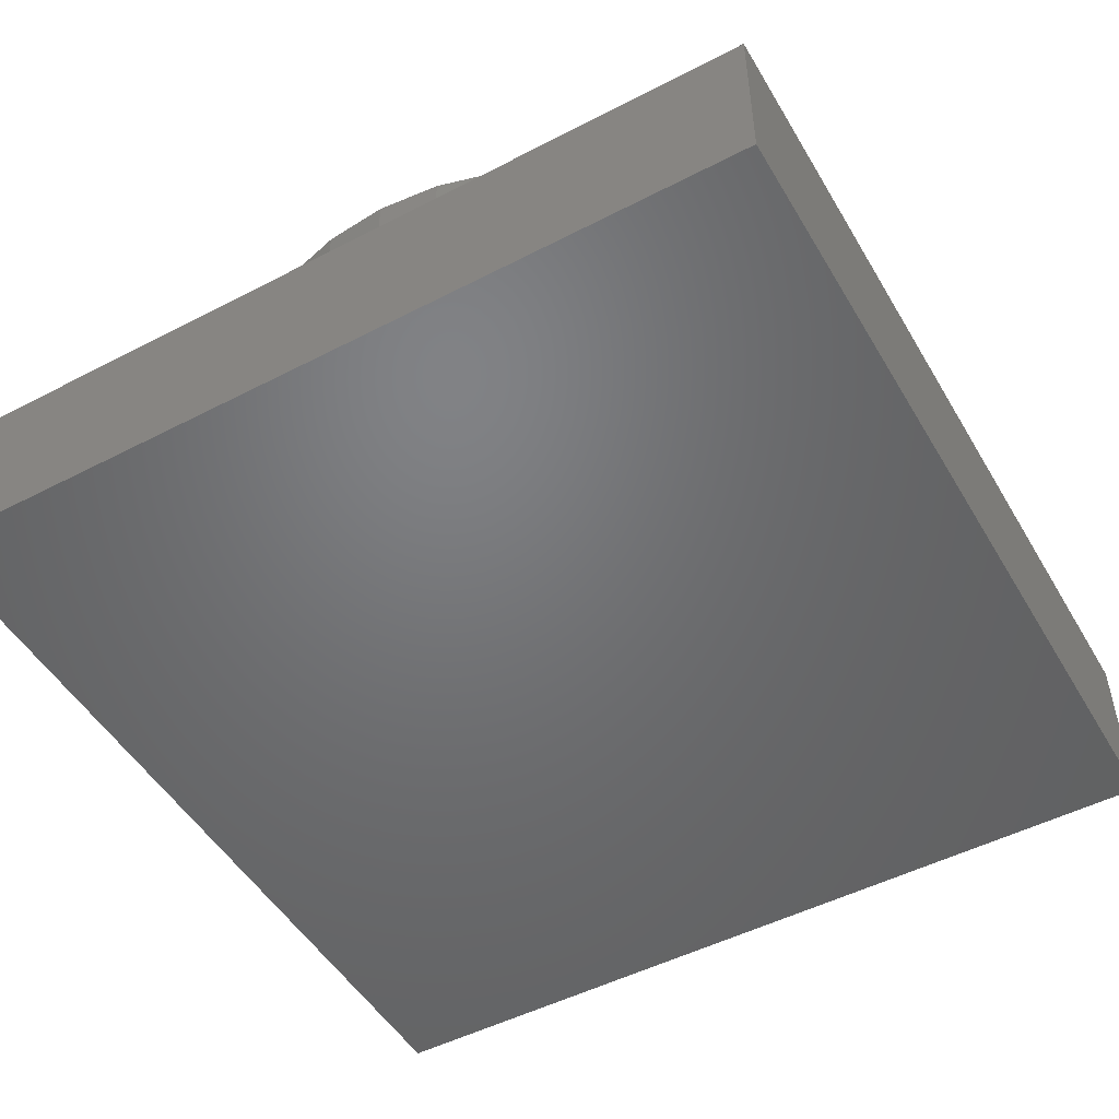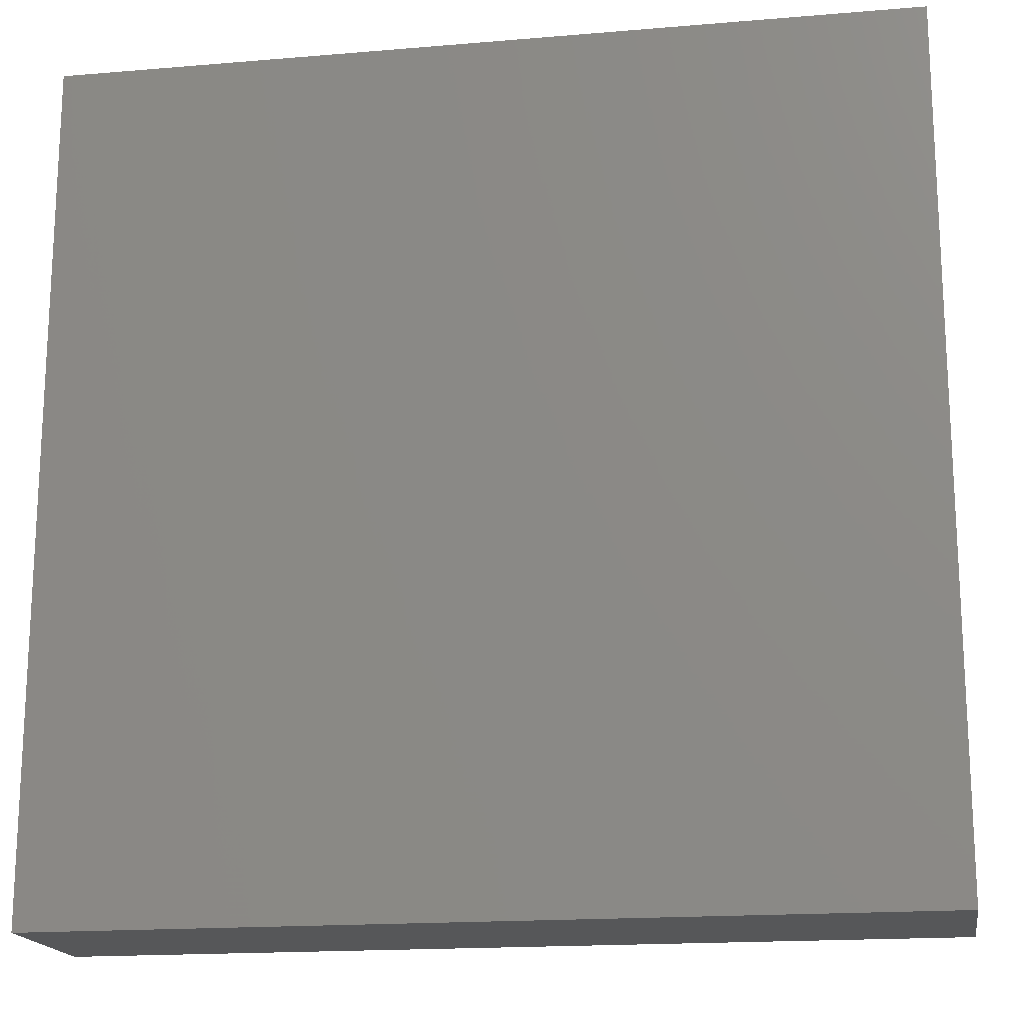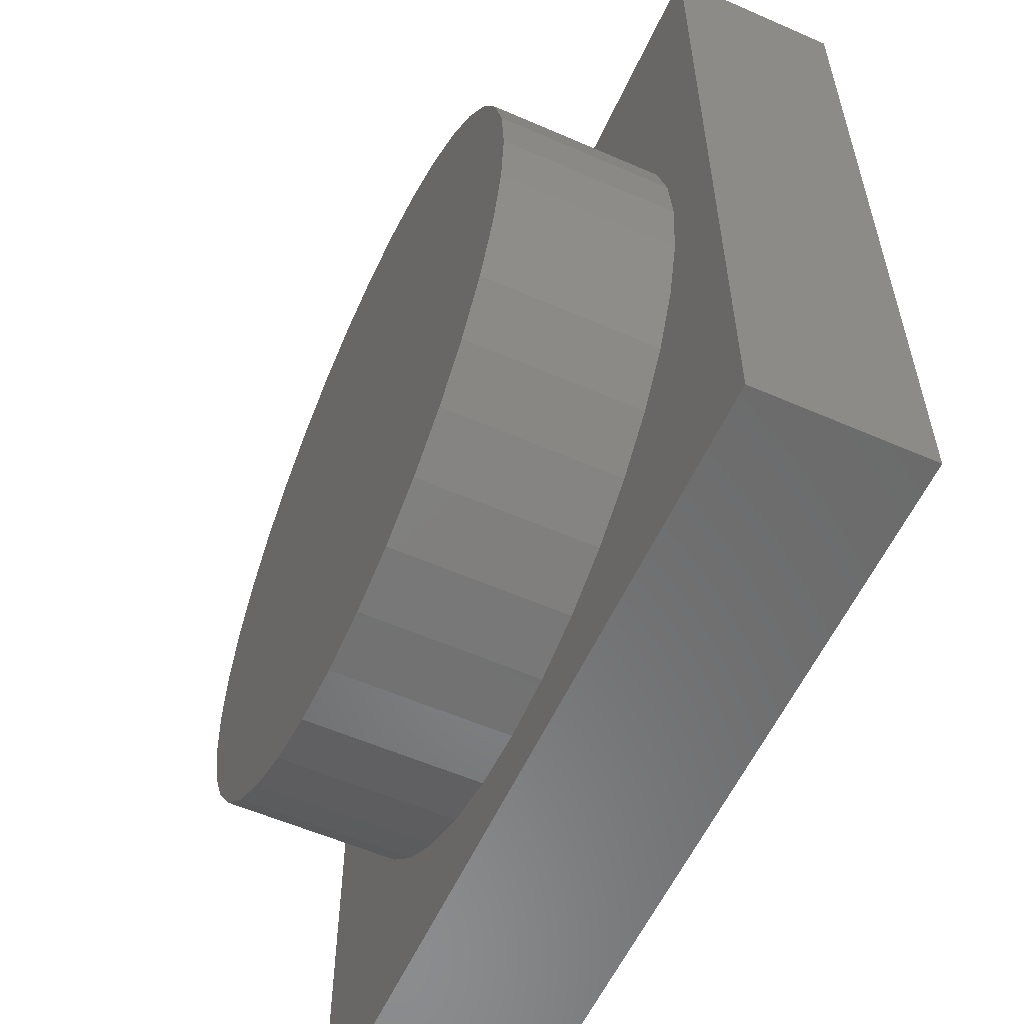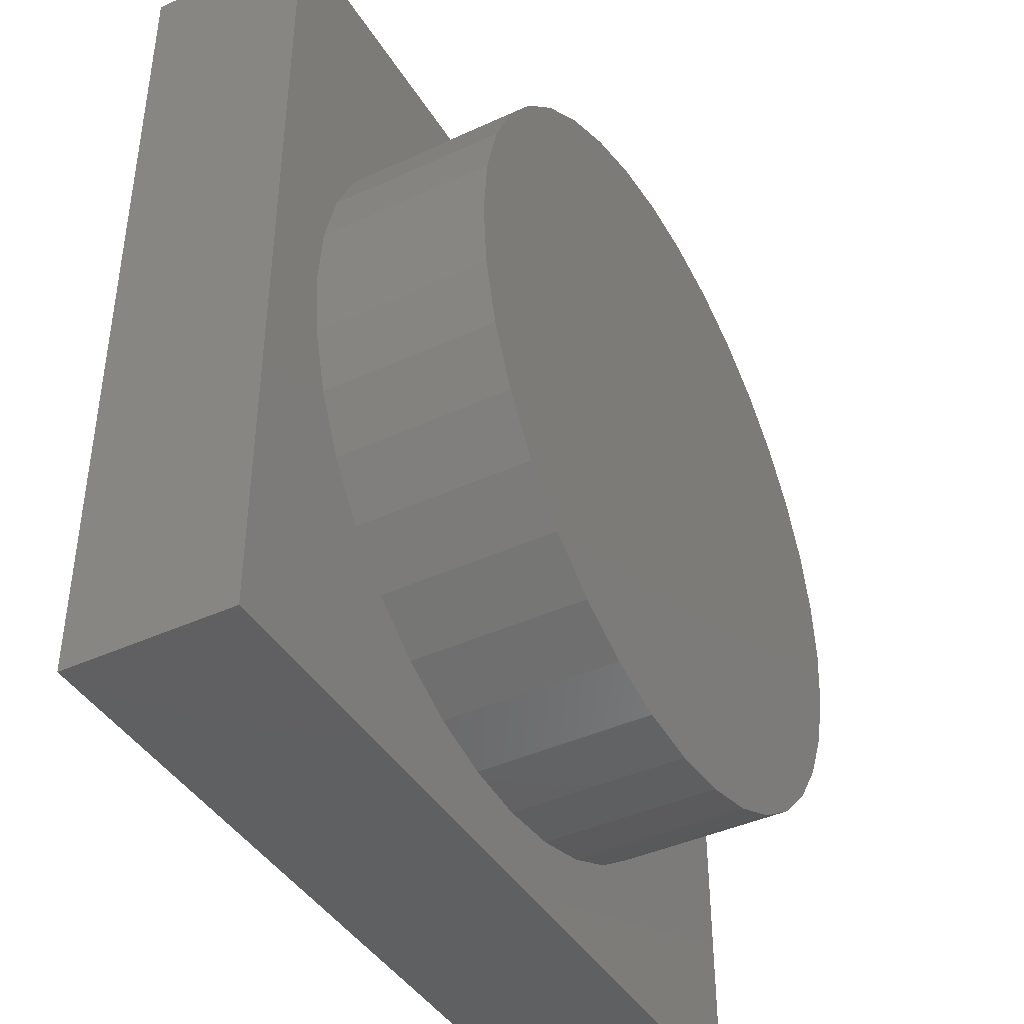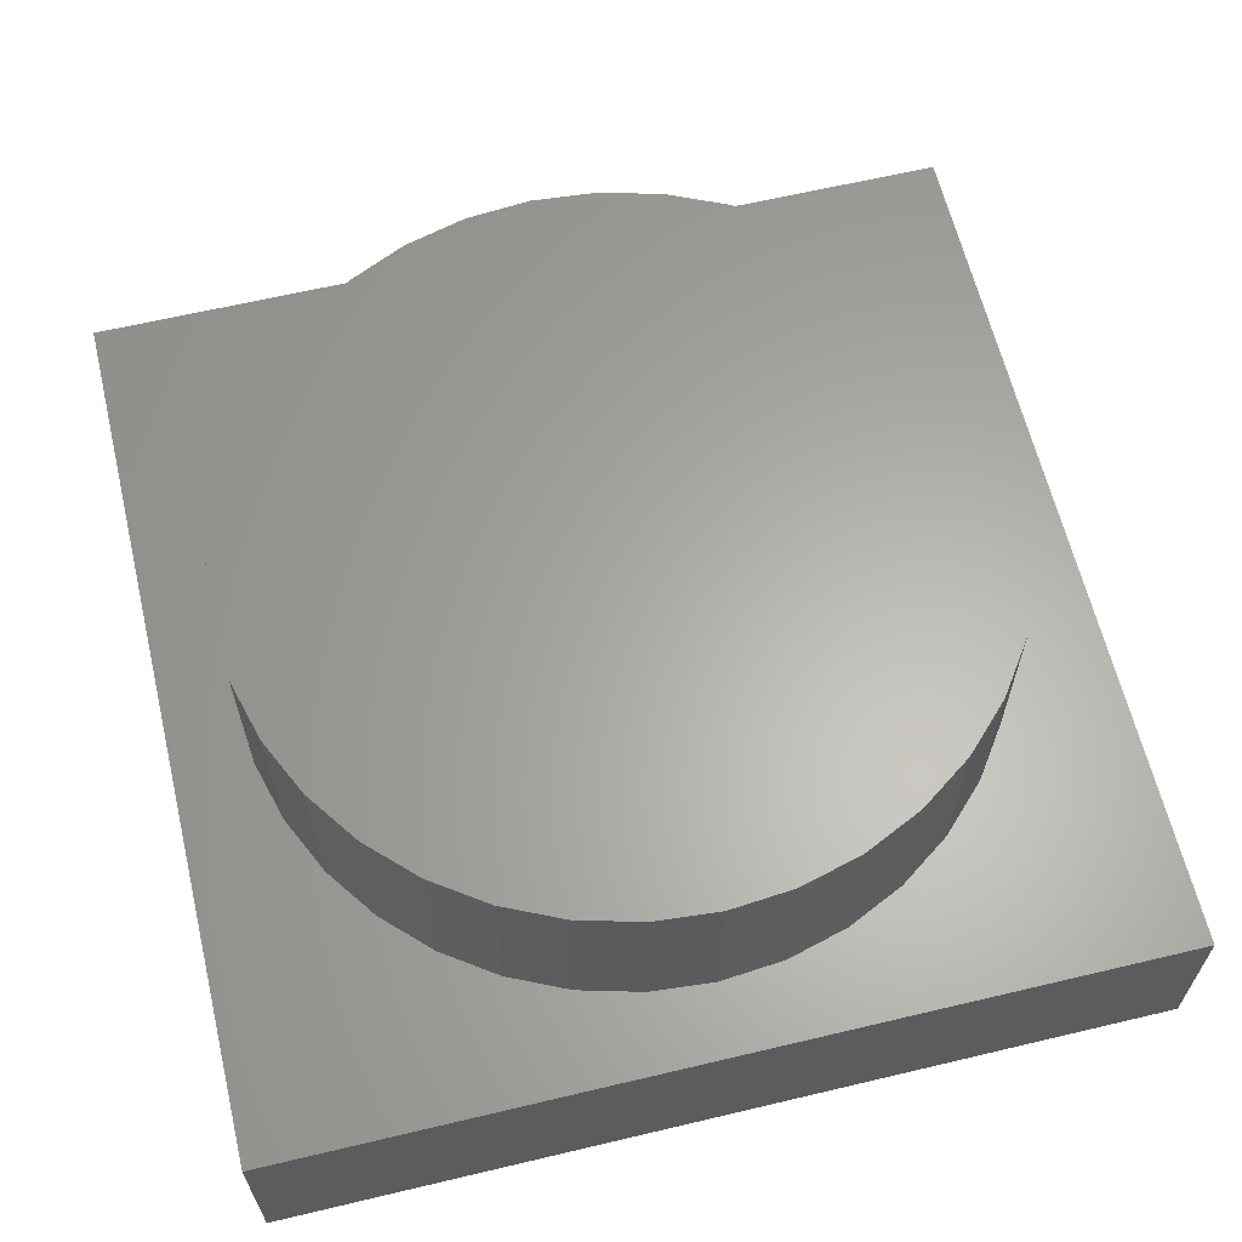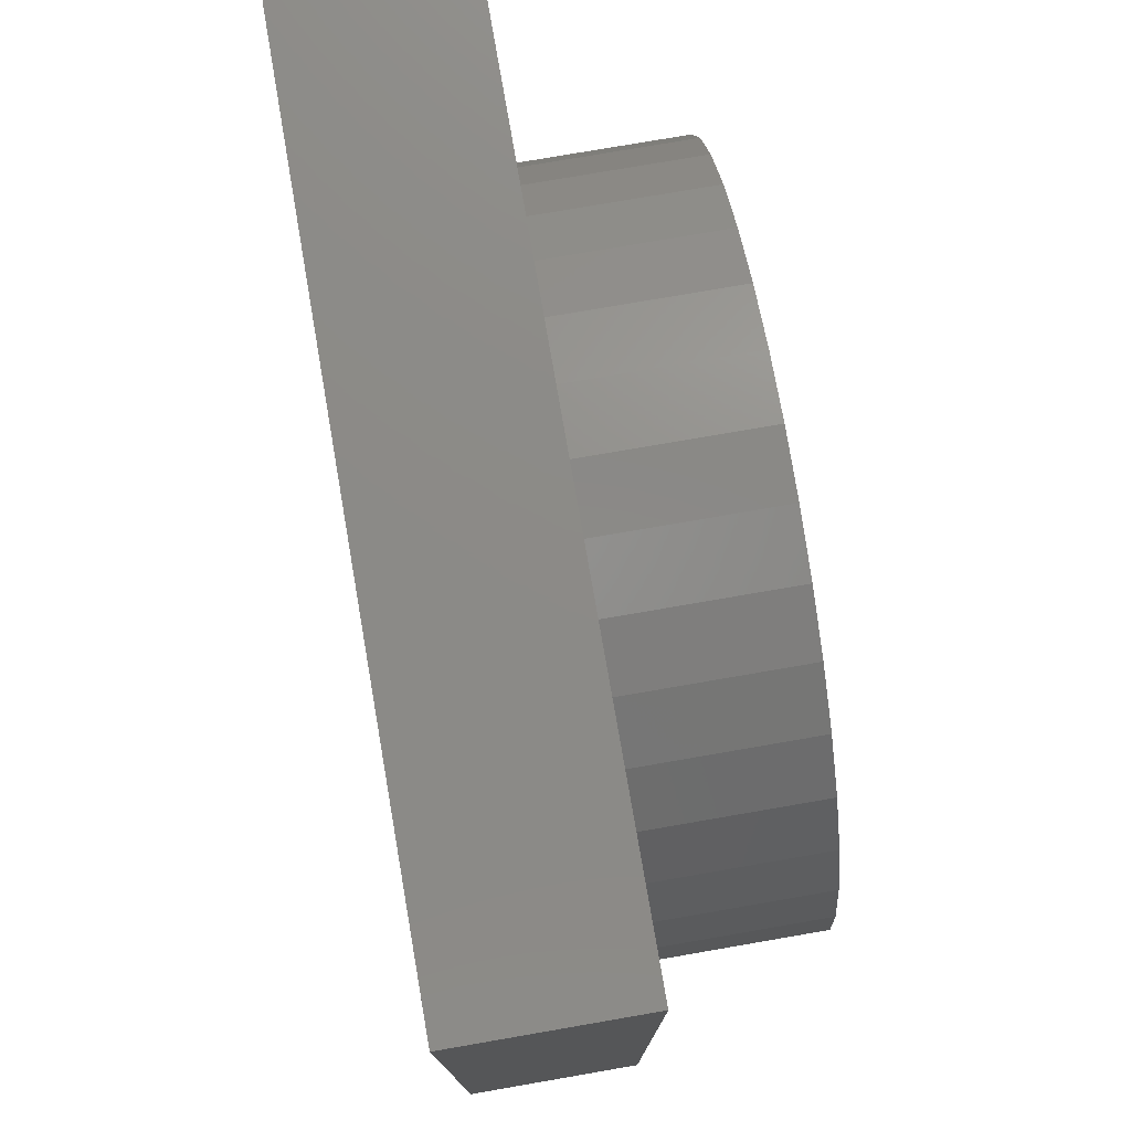
<metadata>
{"format":"stl","ext":"stl","renderer":"f3d","projection":"perspective","resolution":1024,"background":"white","views":[{"elev":-50.0,"azim":119.7,"up":"+Z"},{"elev":-17.5,"azim":-170.5,"up":"+Y"},{"elev":-57.3,"azim":65.6,"up":"+Y"},{"elev":-41.7,"azim":-61.0,"up":"+Y"},{"elev":63.0,"azim":76.5,"up":"+Z"},{"elev":77.0,"azim":-99.8,"up":"+Y"}]}
</metadata>
<code>
# stl→obj: 80 verts, 156 faces
v 50 0 10
v 50 50 0
v 50 50 10
v 50 0 0
v 46 25 10
v 45.68 28.65 10
v 44.73 32.18 10
v 43.19 35.5 10
v 41.09 38.5 10
v 38.5 41.09 10
v 35.5 43.19 10
v 32.18 44.73 10
v 28.65 45.68 10
v 25 46 10
v 0 50 10
v 4.319 28.65 10
v 4 25 10
v 5.266 32.18 10
v 6.813 35.5 10
v 8.913 38.5 10
v 11.5 41.09 10
v 14.5 43.19 10
v 17.82 44.73 10
v 21.35 45.68 10
v 45.68 21.35 10
v 44.73 17.82 10
v 43.19 14.5 10
v 41.09 11.5 10
v 38.5 8.913 10
v 35.5 6.813 10
v 32.18 5.266 10
v 28.65 4.319 10
v 25 4 10
v 0 0 10
v 21.35 4.319 10
v 17.82 5.266 10
v 14.5 6.813 10
v 11.5 8.913 10
v 8.913 11.5 10
v 6.813 14.5 10
v 5.266 17.82 10
v 4.319 21.35 10
v 0 0 0
v 0 50 0
v 45.68 28.65 20
v 44.73 32.18 20
v 46 25 20
v 43.19 35.5 20
v 35.5 6.813 20
v 32.18 5.266 20
v 4.319 28.65 20
v 4 25 20
v 45.68 21.35 20
v 44.73 17.82 20
v 43.19 14.5 20
v 41.09 38.5 20
v 41.09 11.5 20
v 38.5 41.09 20
v 38.5 8.913 20
v 35.5 43.19 20
v 32.18 44.73 20
v 28.65 45.68 20
v 28.65 4.319 20
v 25 46 20
v 25 4 20
v 21.35 45.68 20
v 21.35 4.319 20
v 17.82 44.73 20
v 17.82 5.266 20
v 14.5 43.19 20
v 14.5 6.813 20
v 11.5 41.09 20
v 11.5 8.913 20
v 8.913 38.5 20
v 8.913 11.5 20
v 6.813 35.5 20
v 6.813 14.5 20
v 5.266 32.18 20
v 5.266 17.82 20
v 4.319 21.35 20
f 1 2 3
f 2 1 4
f 3 5 1
f 3 6 5
f 3 7 6
f 3 8 7
f 3 9 8
f 3 10 9
f 3 11 10
f 3 12 11
f 3 13 12
f 3 14 13
f 15 14 3
f 16 15 17
f 18 15 16
f 19 15 18
f 20 15 19
f 21 15 20
f 22 15 21
f 23 15 22
f 24 15 23
f 14 15 24
f 25 1 5
f 26 1 25
f 27 1 26
f 28 1 27
f 29 1 28
f 30 1 29
f 31 1 30
f 32 1 31
f 33 1 32
f 34 33 35
f 34 17 15
f 33 34 1
f 36 34 35
f 37 34 36
f 38 34 37
f 39 34 38
f 40 34 39
f 41 34 40
f 42 34 41
f 17 34 42
f 43 15 44
f 15 43 34
f 2 15 3
f 15 2 44
f 43 1 34
f 1 43 4
f 45 7 46
f 7 45 6
f 47 6 45
f 6 47 5
f 46 8 48
f 8 46 7
f 31 49 50
f 49 31 30
f 17 51 16
f 51 17 52
f 45 53 47
f 46 53 45
f 46 54 53
f 48 54 46
f 48 55 54
f 56 55 48
f 56 57 55
f 58 57 56
f 58 59 57
f 60 59 58
f 60 49 59
f 61 49 60
f 61 50 49
f 62 50 61
f 62 63 50
f 64 63 62
f 64 65 63
f 66 65 64
f 66 67 65
f 68 67 66
f 68 69 67
f 70 69 68
f 70 71 69
f 72 71 70
f 72 73 71
f 74 73 72
f 74 75 73
f 76 75 74
f 76 77 75
f 78 77 76
f 78 79 77
f 51 79 78
f 51 80 79
f 80 51 52
f 40 79 41
f 79 40 77
f 20 72 21
f 72 20 74
f 14 66 64
f 66 14 24
f 54 25 53
f 25 54 26
f 57 27 55
f 27 57 28
f 32 50 63
f 50 32 31
f 19 74 20
f 74 19 76
f 48 9 56
f 9 48 8
f 24 68 66
f 68 24 23
f 22 72 70
f 72 22 21
f 35 65 67
f 65 35 33
f 59 28 57
f 28 59 29
f 55 26 54
f 26 55 27
f 12 62 61
f 62 12 13
f 41 80 42
f 80 41 79
f 16 78 18
f 78 16 51
f 33 63 65
f 63 33 32
f 30 59 49
f 59 30 29
f 11 61 60
f 61 11 12
f 56 10 58
f 10 56 9
f 38 71 73
f 71 38 37
f 39 77 40
f 77 39 75
f 36 67 69
f 67 36 35
f 53 5 47
f 5 53 25
f 37 69 71
f 69 37 36
f 38 75 39
f 75 38 73
f 23 70 68
f 70 23 22
f 13 64 62
f 64 13 14
f 10 60 58
f 60 10 11
f 42 52 17
f 52 42 80
f 18 76 19
f 76 18 78
f 43 2 4
f 2 43 44

</code>
